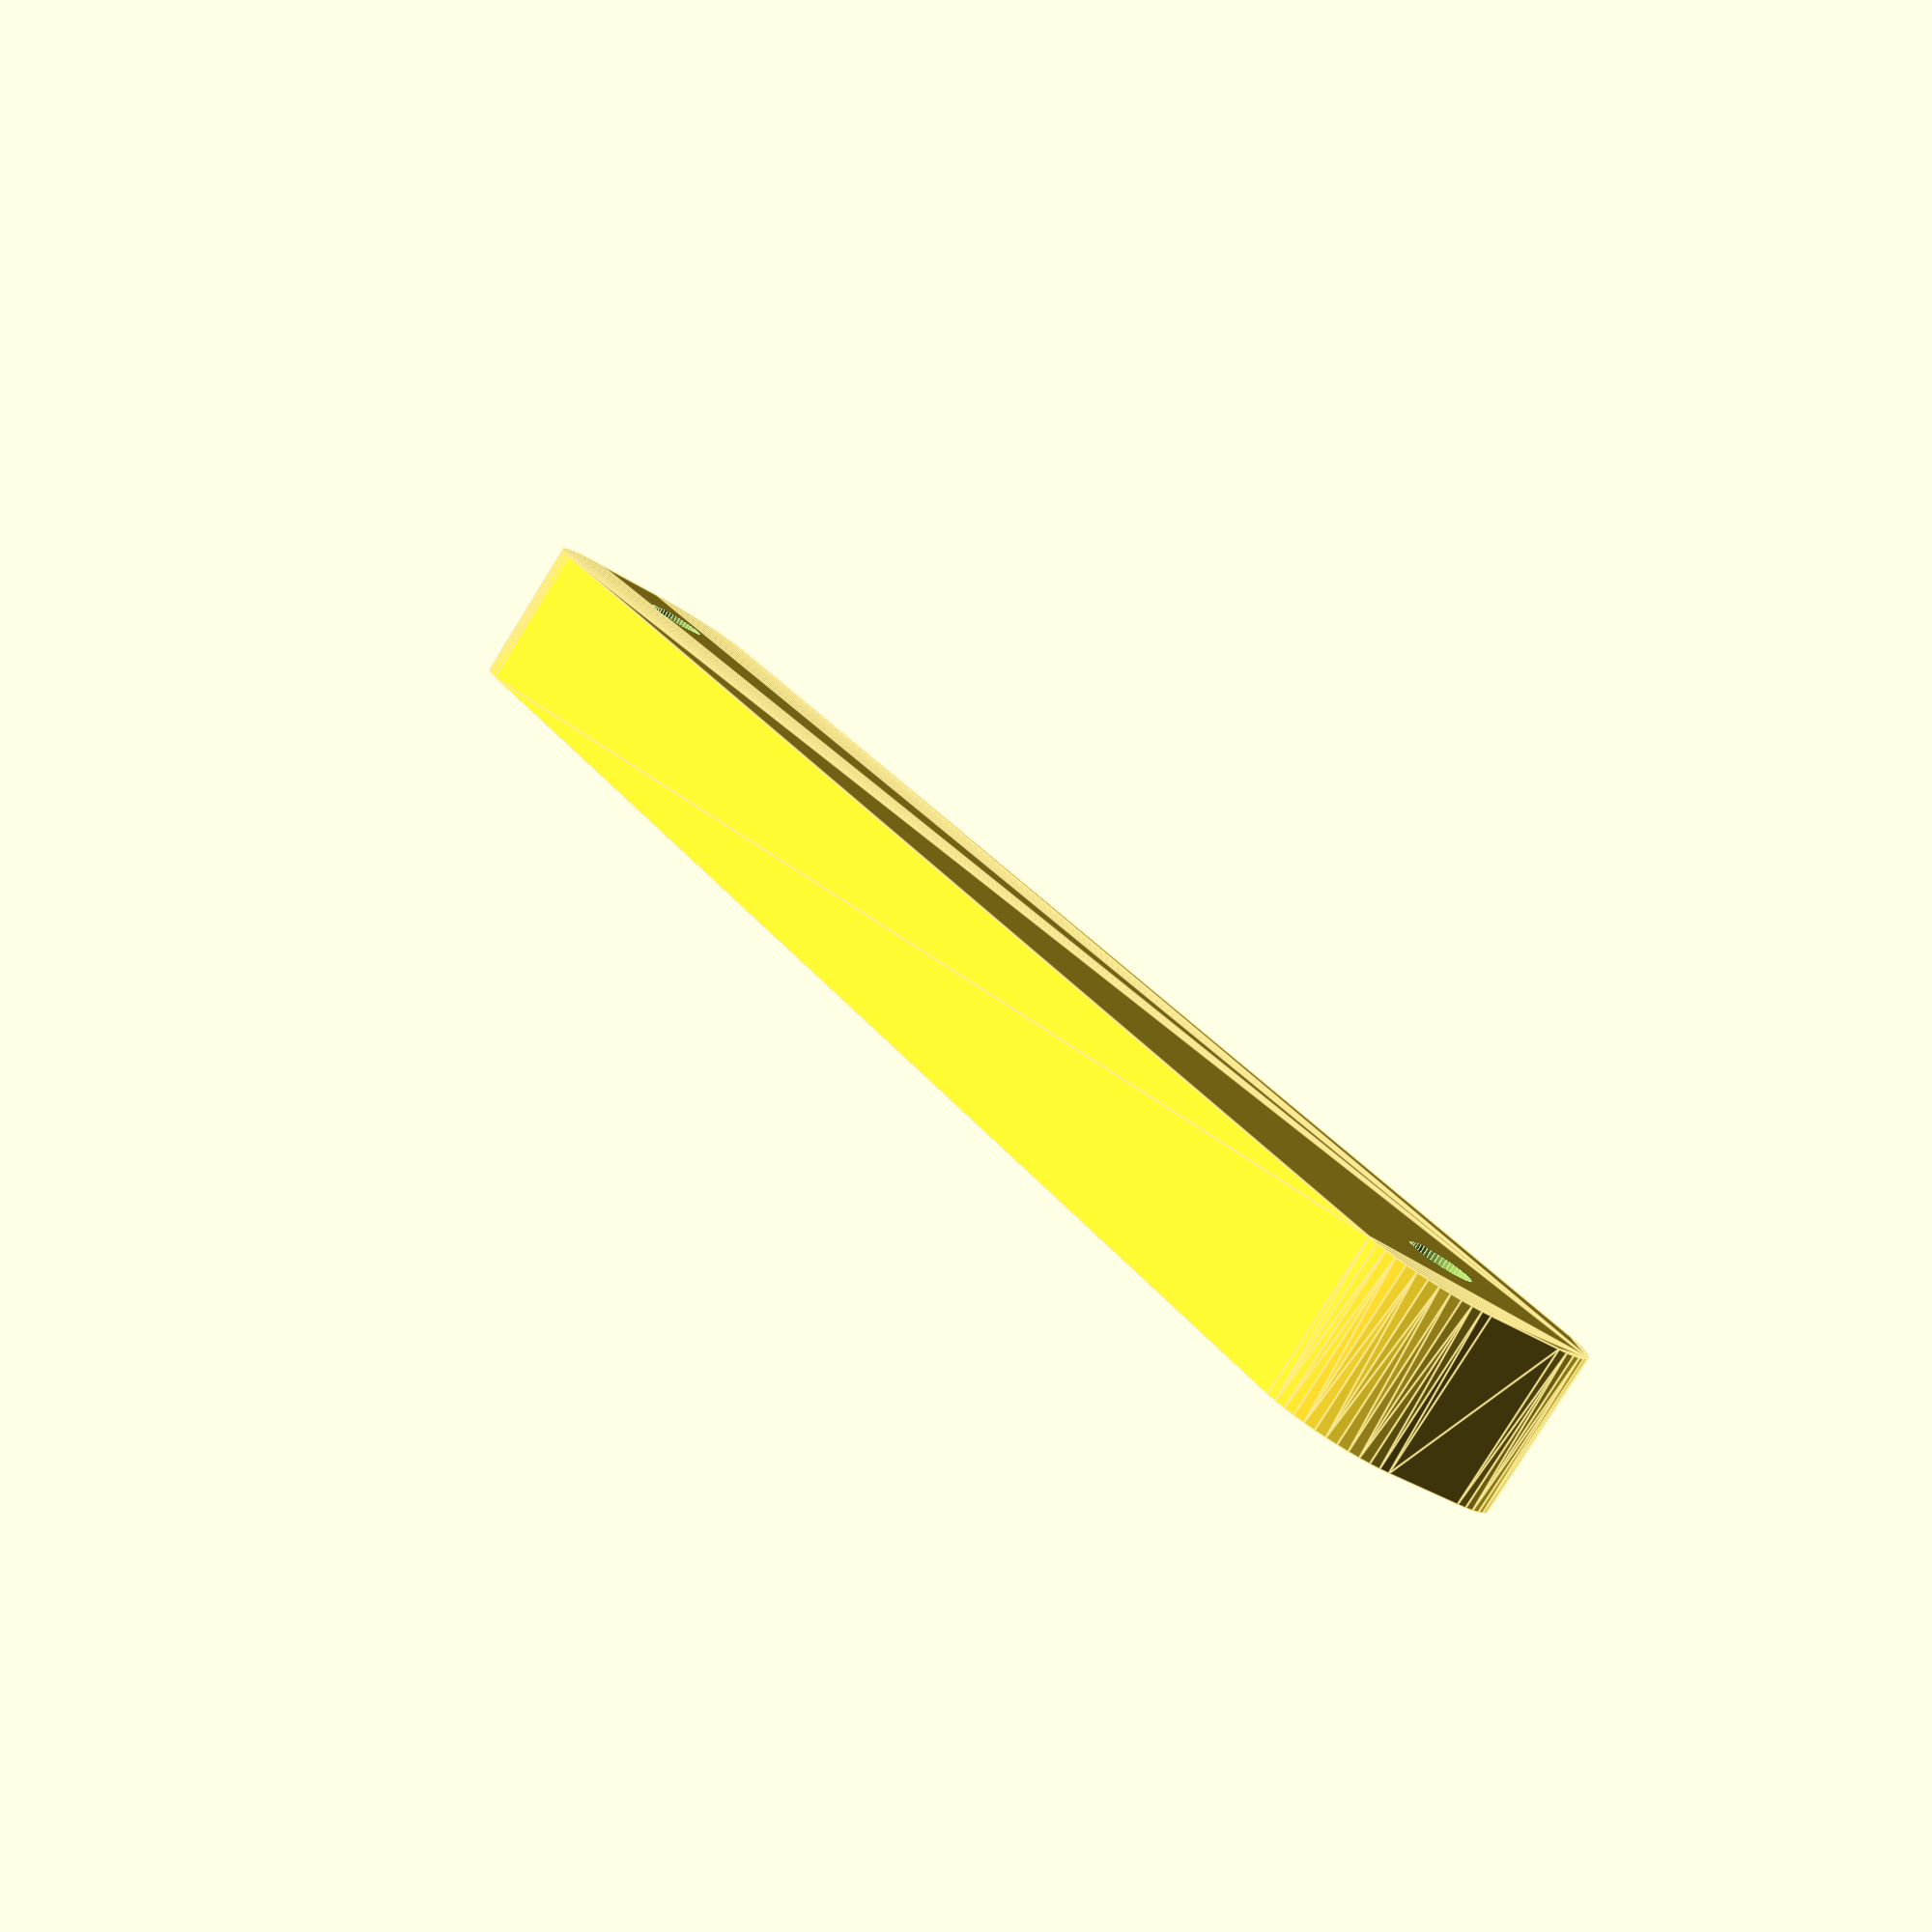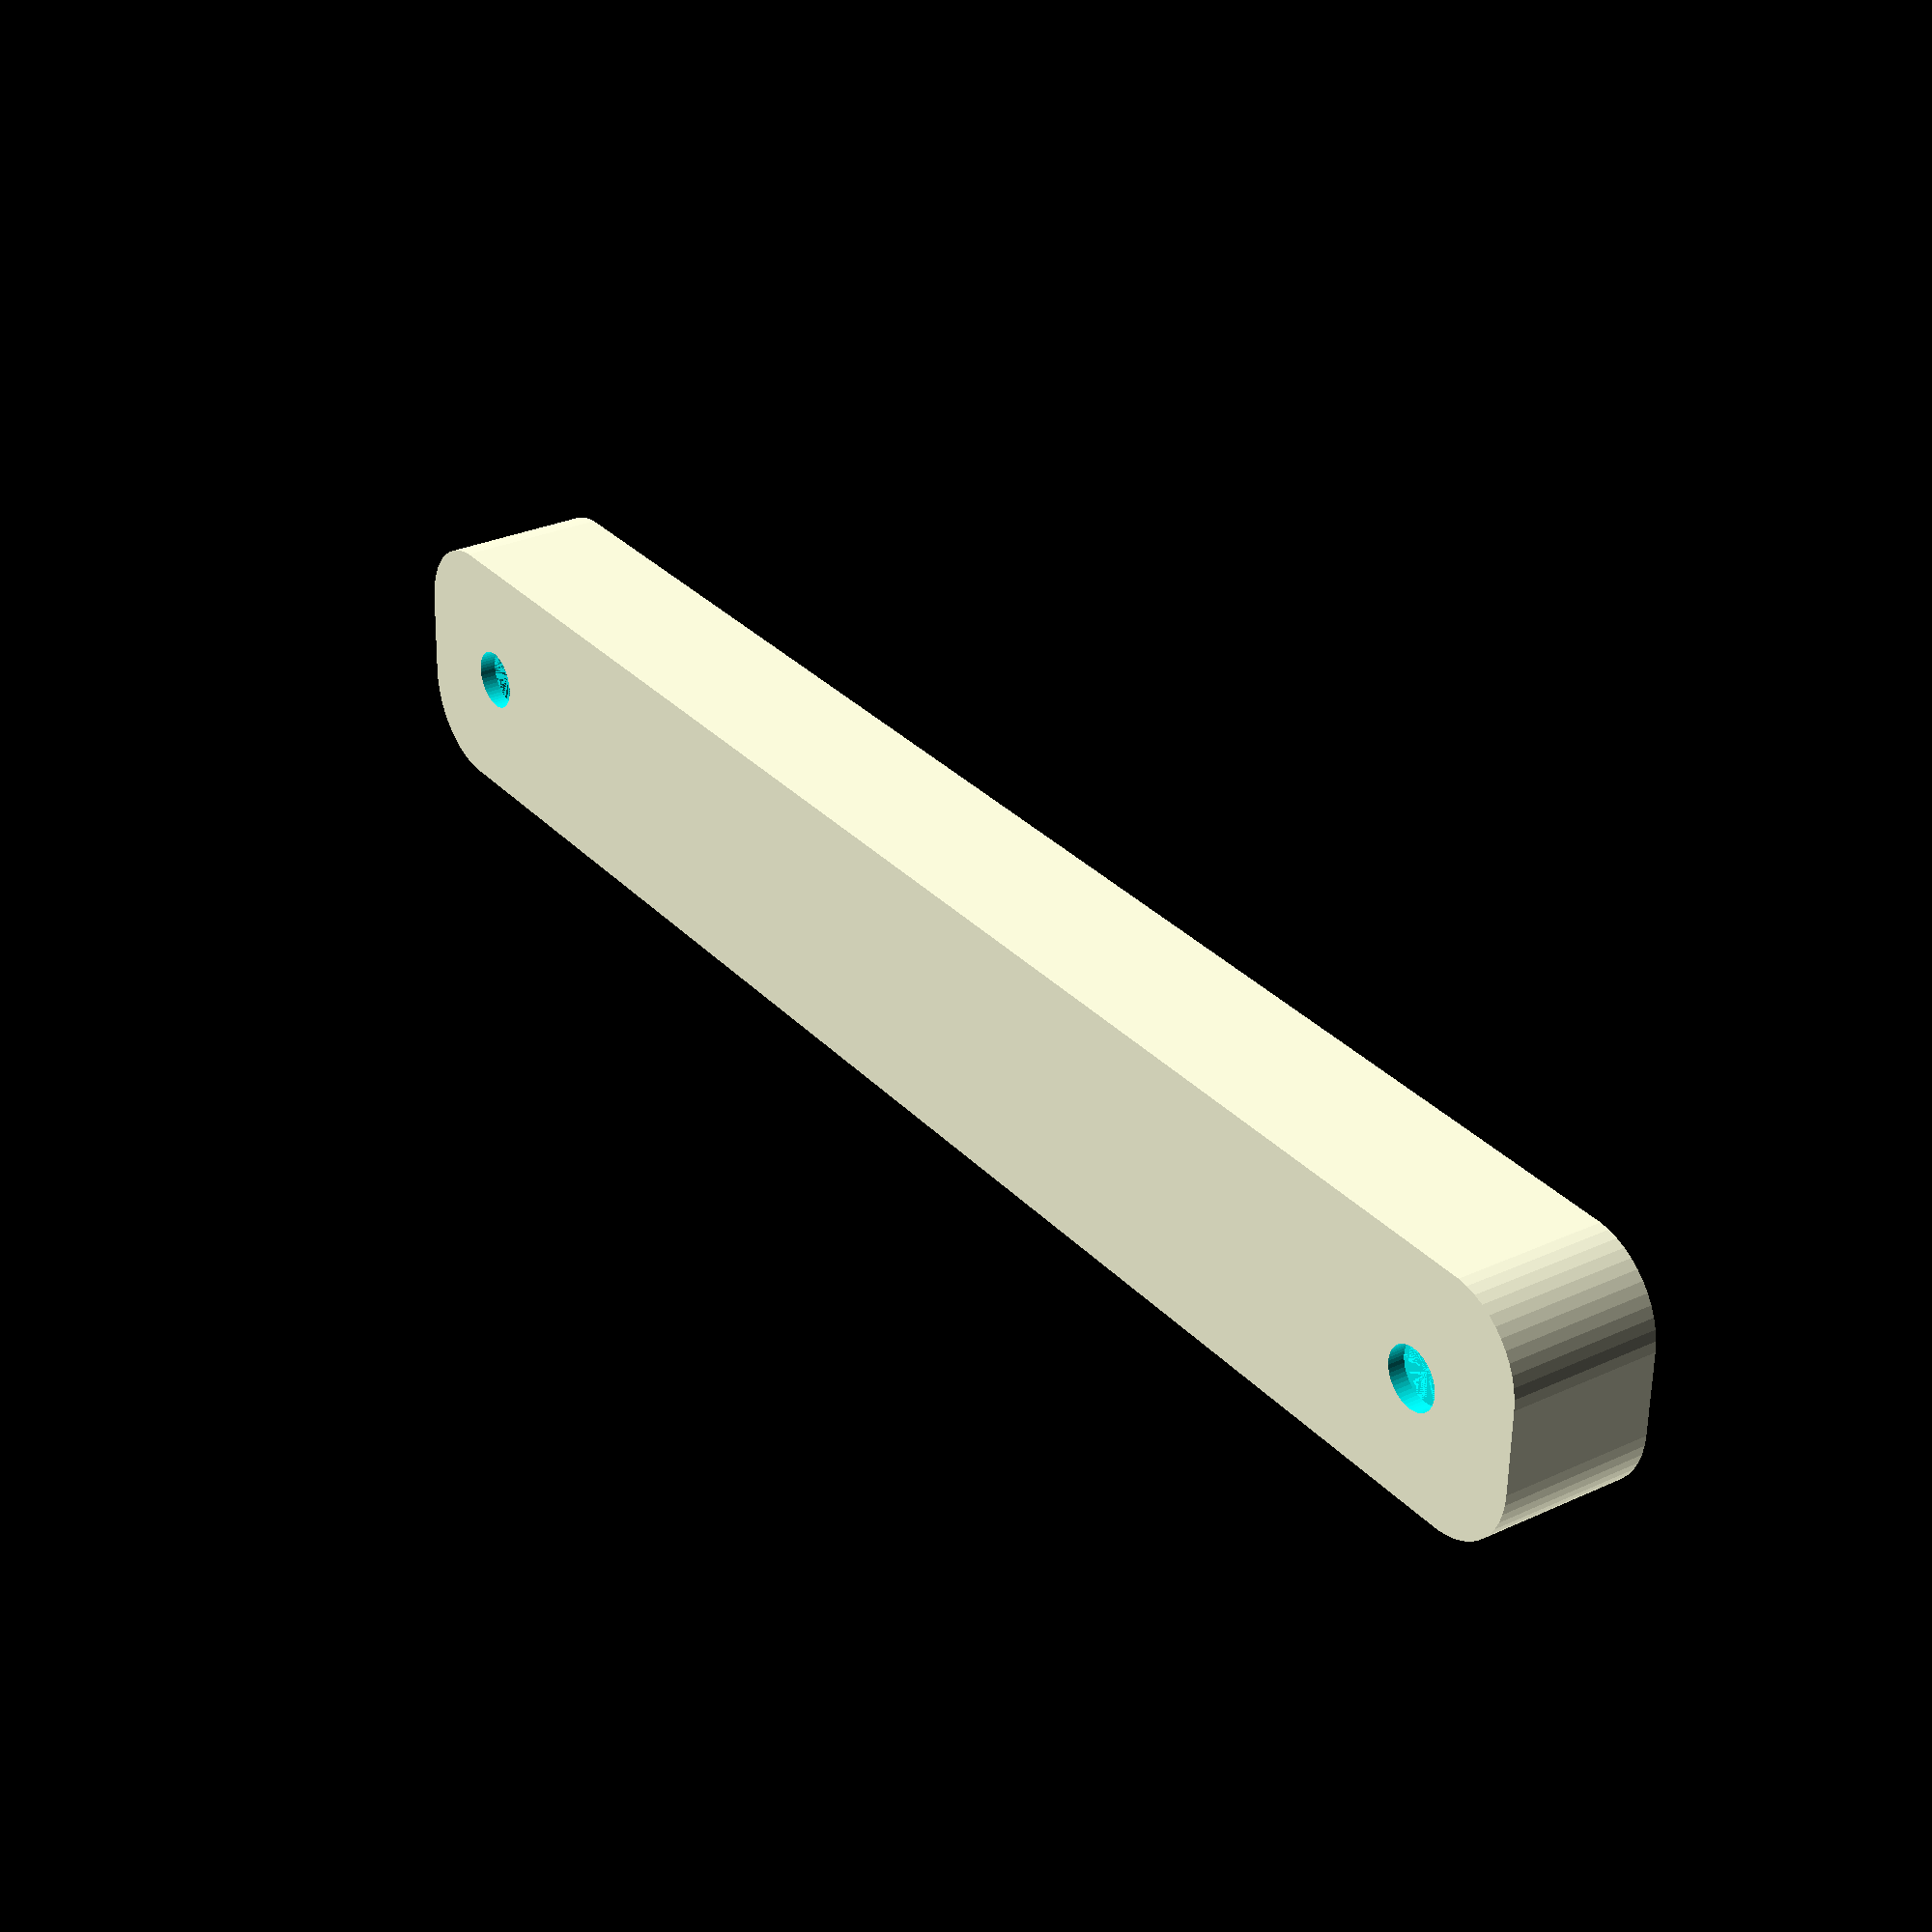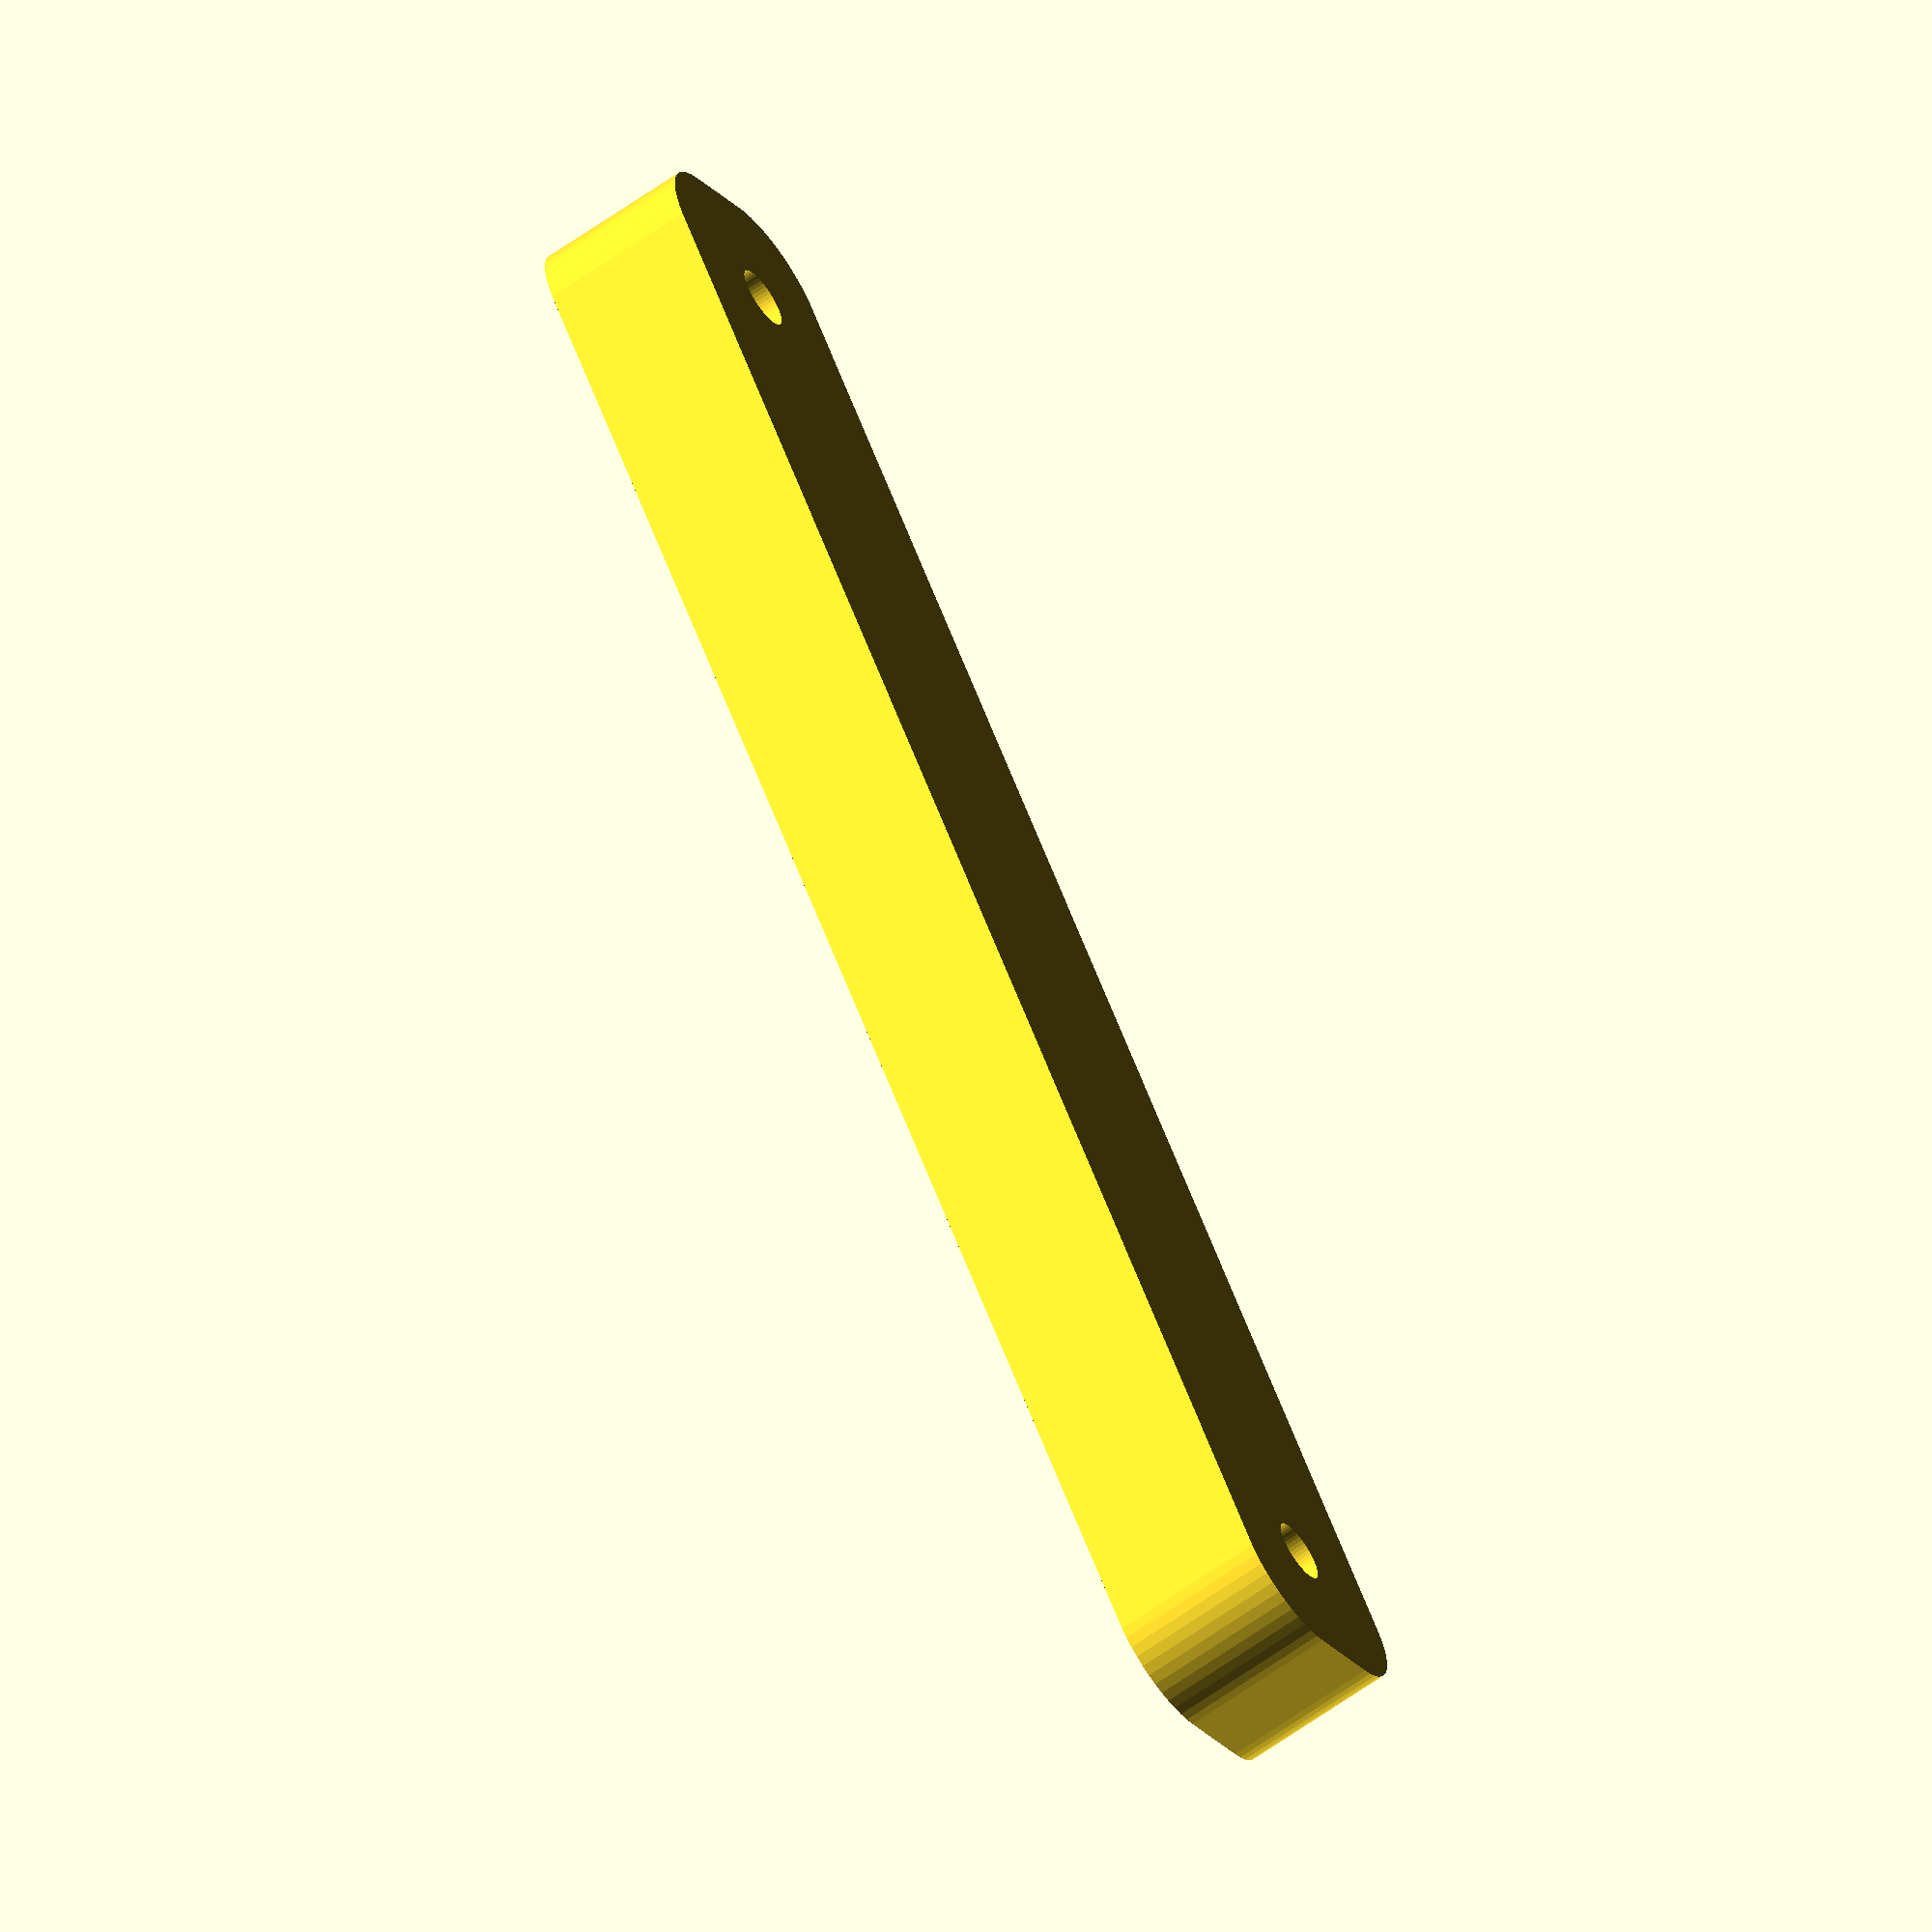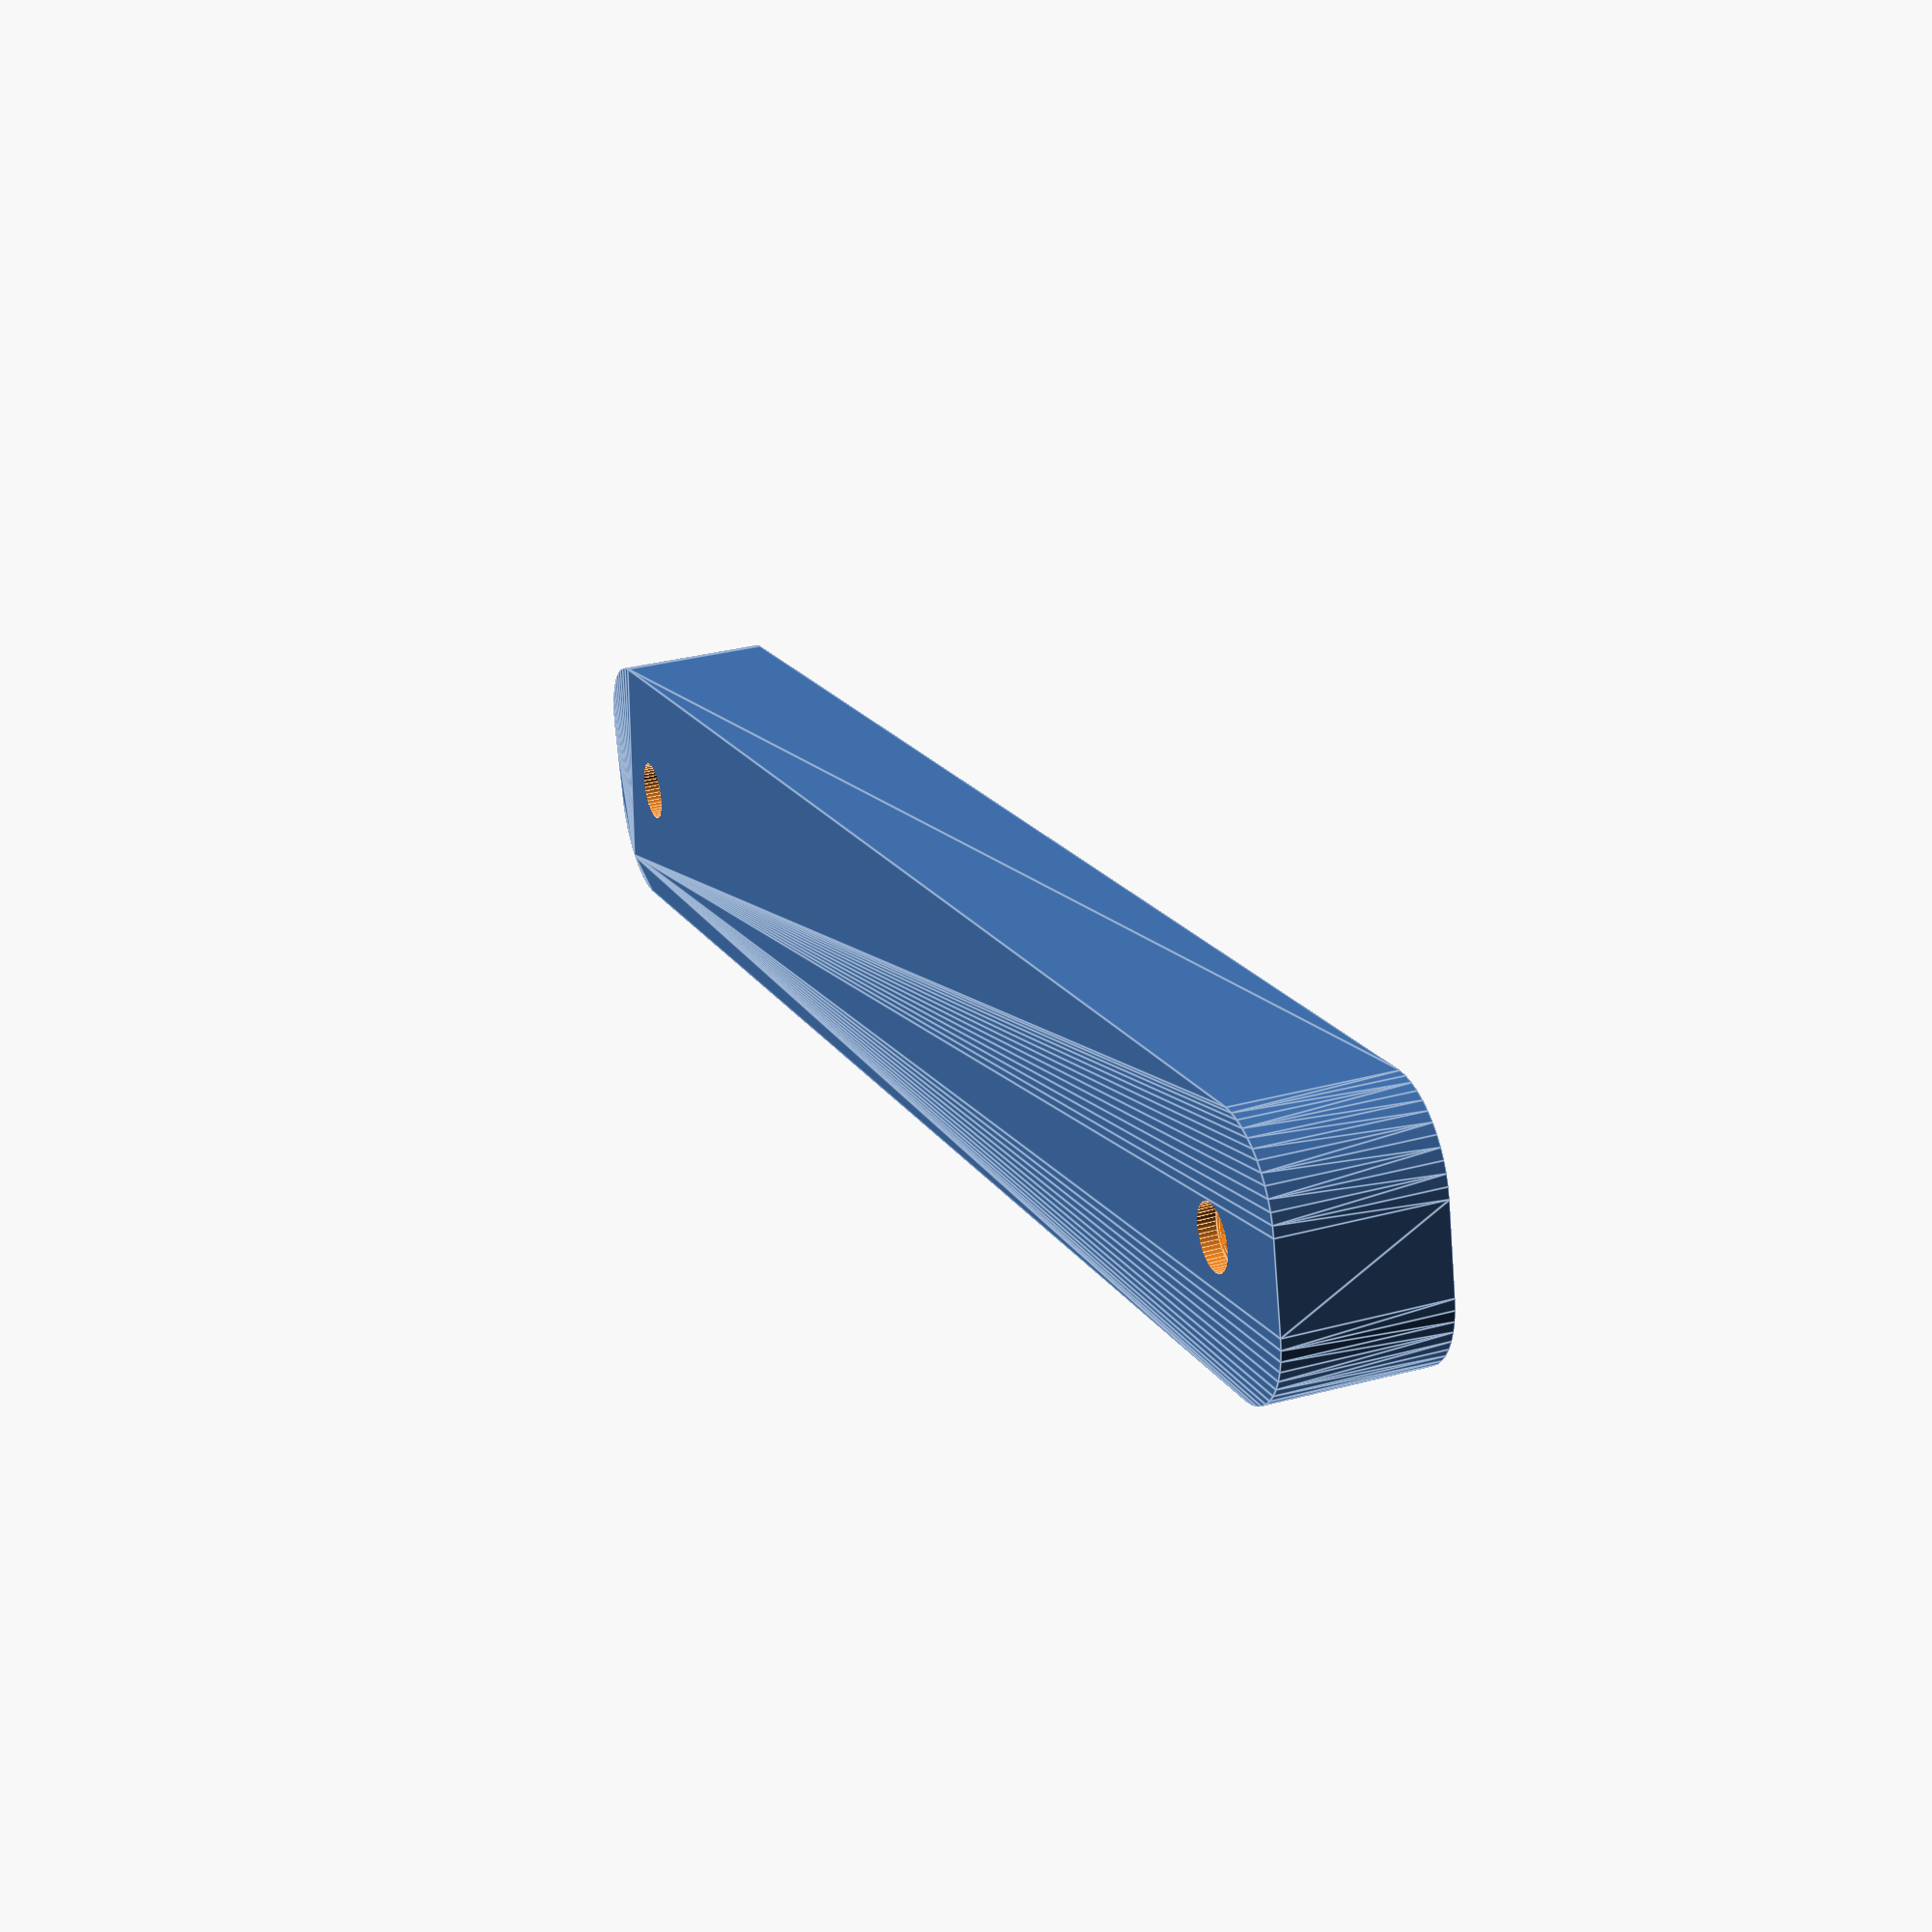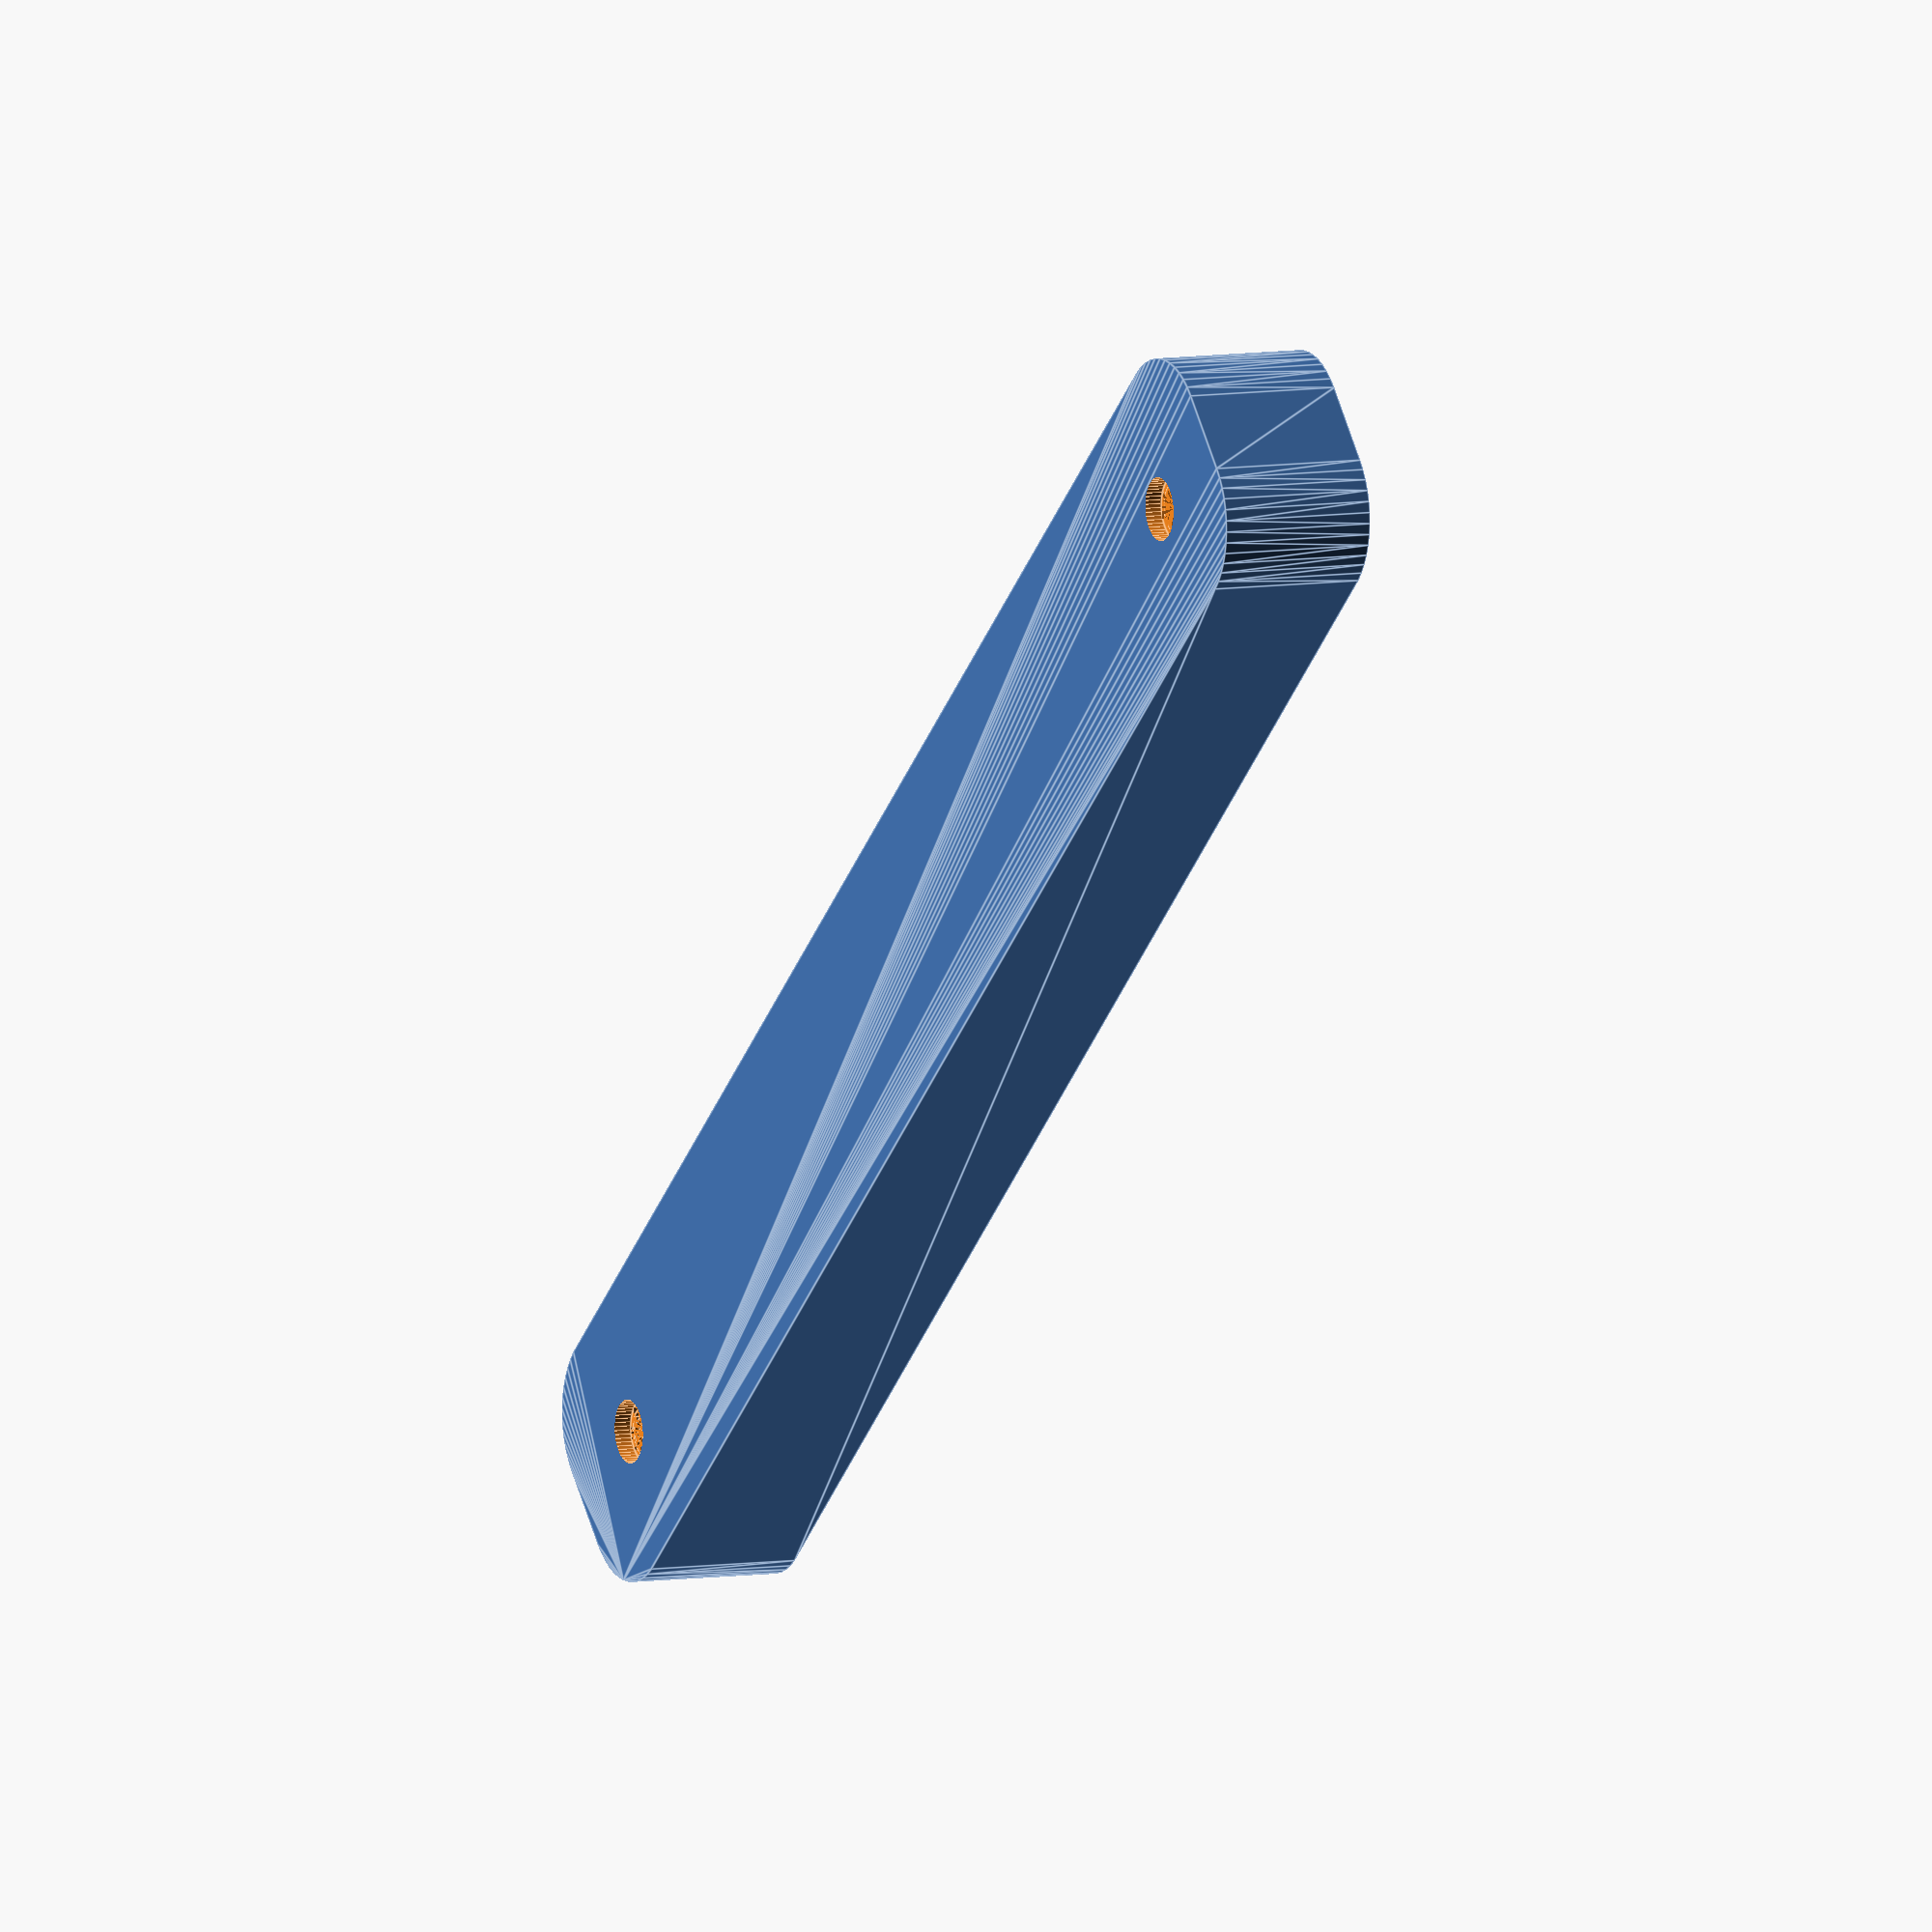
<openscad>
$fn = 50;


difference() {
	union() {
		hull() {
			translate(v = [-47.5000000000, 2.5000000000, 0]) {
				cylinder(h = 9, r = 5);
			}
			translate(v = [47.5000000000, 2.5000000000, 0]) {
				cylinder(h = 9, r = 5);
			}
			translate(v = [-47.5000000000, -2.5000000000, 0]) {
				cylinder(h = 9, r = 5);
			}
			translate(v = [47.5000000000, -2.5000000000, 0]) {
				cylinder(h = 9, r = 5);
			}
		}
	}
	union() {
		translate(v = [-45.0000000000, 0.0000000000, 1]) {
			rotate(a = [0, 0, 0]) {
				difference() {
					union() {
						translate(v = [0, 0, -10.0000000000]) {
							cylinder(h = 10, r = 1.5000000000);
						}
						translate(v = [0, 0, -10.0000000000]) {
							cylinder(h = 10, r = 1.8000000000);
						}
						cylinder(h = 3, r = 2.9000000000);
						translate(v = [0, 0, -10.0000000000]) {
							cylinder(h = 10, r = 1.5000000000);
						}
					}
					union();
				}
			}
		}
		translate(v = [45.0000000000, 0.0000000000, 1]) {
			rotate(a = [0, 0, 0]) {
				difference() {
					union() {
						translate(v = [0, 0, -10.0000000000]) {
							cylinder(h = 10, r = 1.5000000000);
						}
						translate(v = [0, 0, -10.0000000000]) {
							cylinder(h = 10, r = 1.8000000000);
						}
						cylinder(h = 3, r = 2.9000000000);
						translate(v = [0, 0, -10.0000000000]) {
							cylinder(h = 10, r = 1.5000000000);
						}
					}
					union();
				}
			}
		}
		translate(v = [-45.0000000000, 0.0000000000, 1]) {
			rotate(a = [0, 0, 0]) {
				difference() {
					union() {
						translate(v = [0, 0, -10.0000000000]) {
							cylinder(h = 10, r = 1.5000000000);
						}
						translate(v = [0, 0, -10.0000000000]) {
							cylinder(h = 10, r = 1.8000000000);
						}
						cylinder(h = 3, r = 2.9000000000);
						translate(v = [0, 0, -10.0000000000]) {
							cylinder(h = 10, r = 1.5000000000);
						}
					}
					union();
				}
			}
		}
		translate(v = [45.0000000000, 0.0000000000, 1]) {
			rotate(a = [0, 0, 0]) {
				difference() {
					union() {
						translate(v = [0, 0, -10.0000000000]) {
							cylinder(h = 10, r = 1.5000000000);
						}
						translate(v = [0, 0, -10.0000000000]) {
							cylinder(h = 10, r = 1.8000000000);
						}
						cylinder(h = 3, r = 2.9000000000);
						translate(v = [0, 0, -10.0000000000]) {
							cylinder(h = 10, r = 1.5000000000);
						}
					}
					union();
				}
			}
		}
		translate(v = [0, 0, 1]) {
			hull() {
				union() {
					translate(v = [-47.2500000000, 2.2500000000, 4.7500000000]) {
						cylinder(h = 19.5000000000, r = 4.7500000000);
					}
					translate(v = [-47.2500000000, 2.2500000000, 4.7500000000]) {
						sphere(r = 4.7500000000);
					}
					translate(v = [-47.2500000000, 2.2500000000, 24.2500000000]) {
						sphere(r = 4.7500000000);
					}
				}
				union() {
					translate(v = [47.2500000000, 2.2500000000, 4.7500000000]) {
						cylinder(h = 19.5000000000, r = 4.7500000000);
					}
					translate(v = [47.2500000000, 2.2500000000, 4.7500000000]) {
						sphere(r = 4.7500000000);
					}
					translate(v = [47.2500000000, 2.2500000000, 24.2500000000]) {
						sphere(r = 4.7500000000);
					}
				}
				union() {
					translate(v = [-47.2500000000, -2.2500000000, 4.7500000000]) {
						cylinder(h = 19.5000000000, r = 4.7500000000);
					}
					translate(v = [-47.2500000000, -2.2500000000, 4.7500000000]) {
						sphere(r = 4.7500000000);
					}
					translate(v = [-47.2500000000, -2.2500000000, 24.2500000000]) {
						sphere(r = 4.7500000000);
					}
				}
				union() {
					translate(v = [47.2500000000, -2.2500000000, 4.7500000000]) {
						cylinder(h = 19.5000000000, r = 4.7500000000);
					}
					translate(v = [47.2500000000, -2.2500000000, 4.7500000000]) {
						sphere(r = 4.7500000000);
					}
					translate(v = [47.2500000000, -2.2500000000, 24.2500000000]) {
						sphere(r = 4.7500000000);
					}
				}
			}
		}
	}
}
</openscad>
<views>
elev=261.8 azim=302.9 roll=31.9 proj=p view=edges
elev=151.2 azim=358.2 roll=304.7 proj=p view=solid
elev=63.5 azim=305.0 roll=125.7 proj=o view=wireframe
elev=149.2 azim=193.2 roll=291.3 proj=p view=edges
elev=353.1 azim=41.4 roll=243.8 proj=o view=edges
</views>
